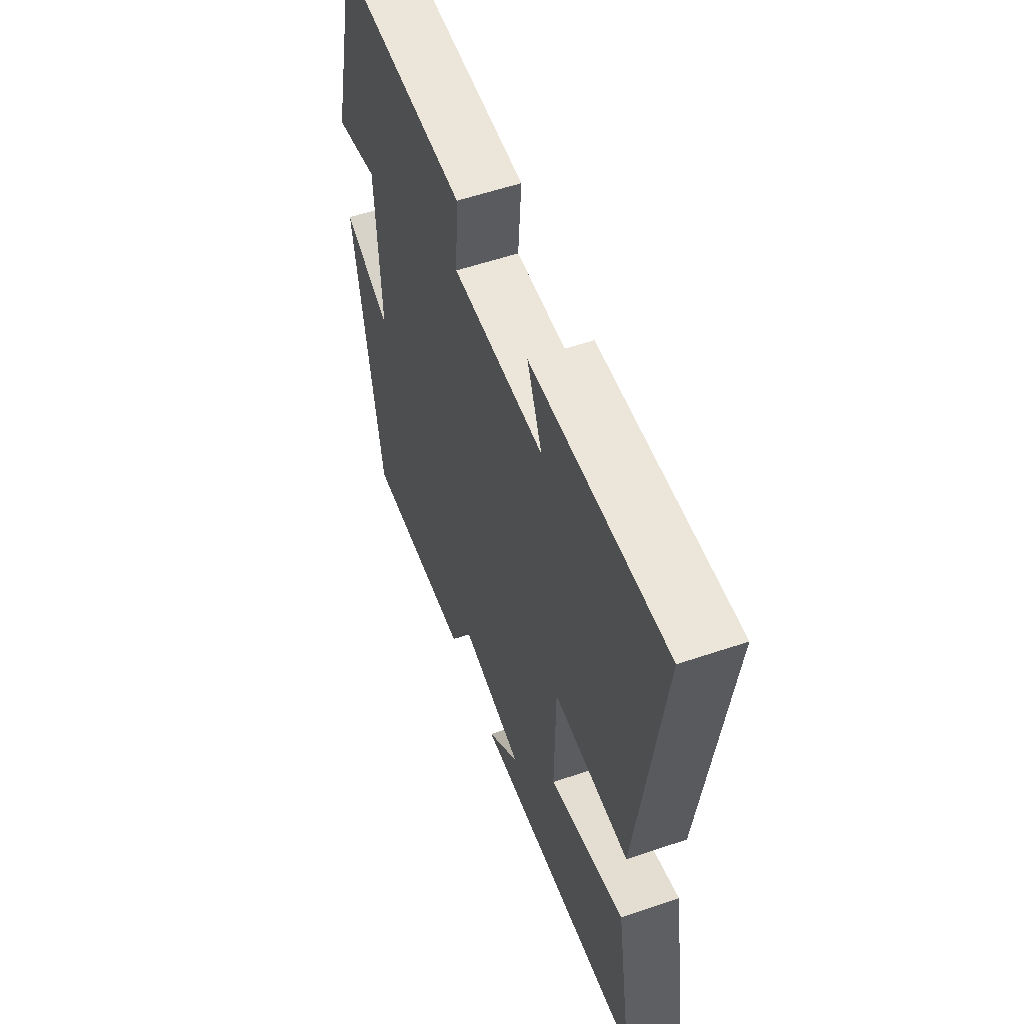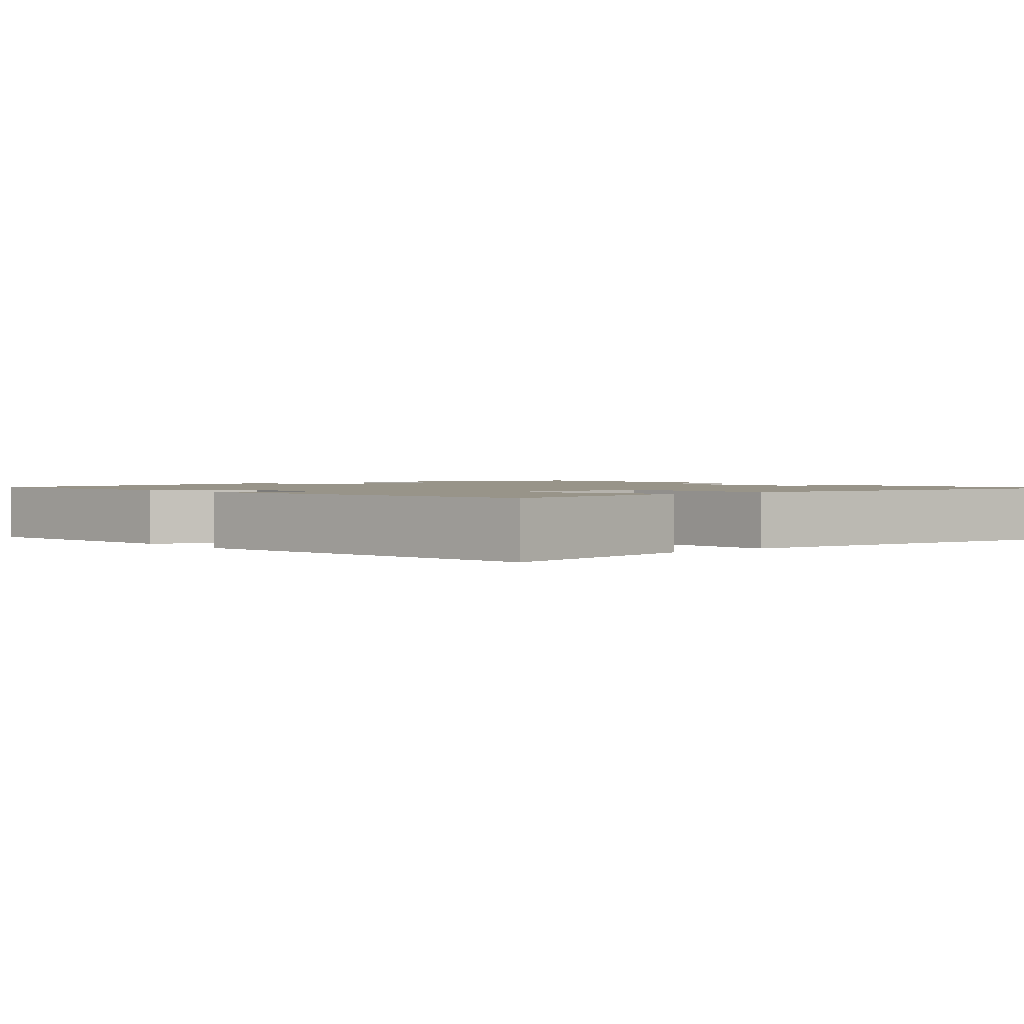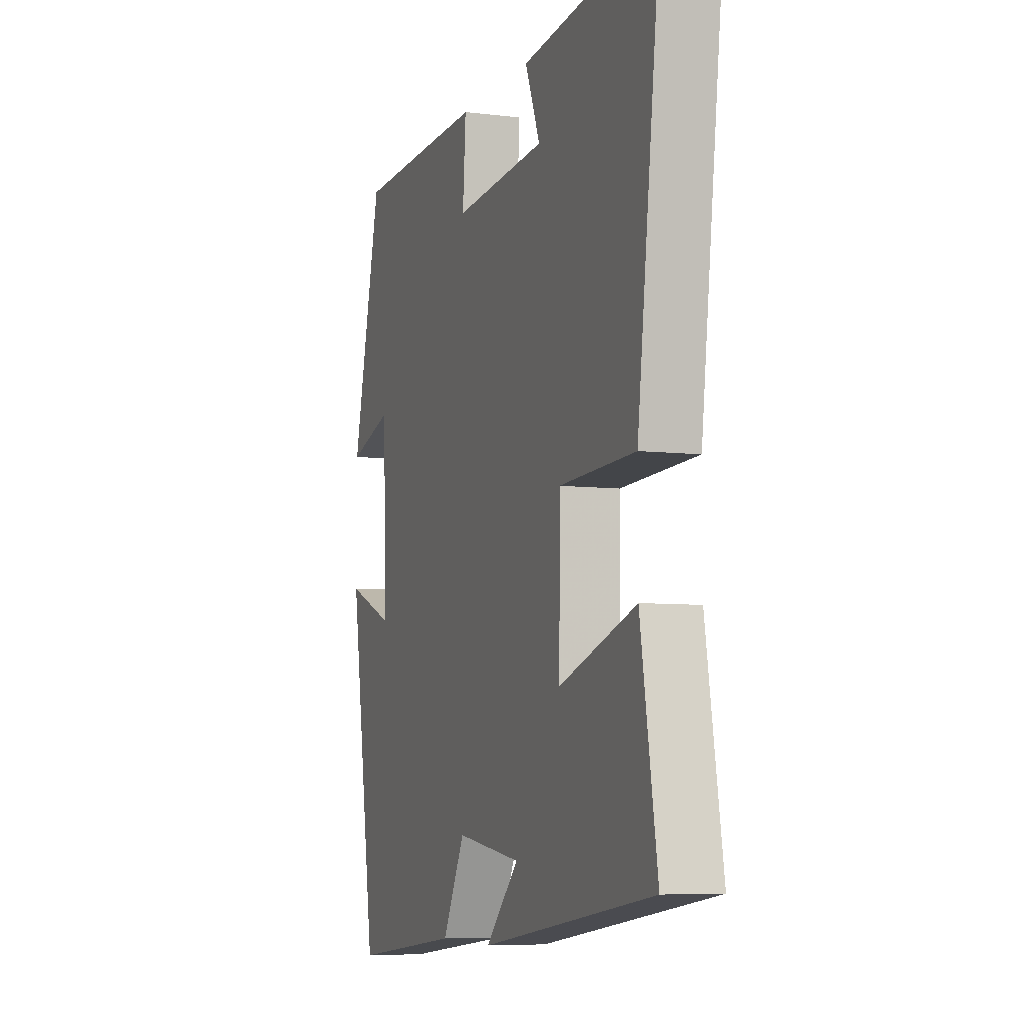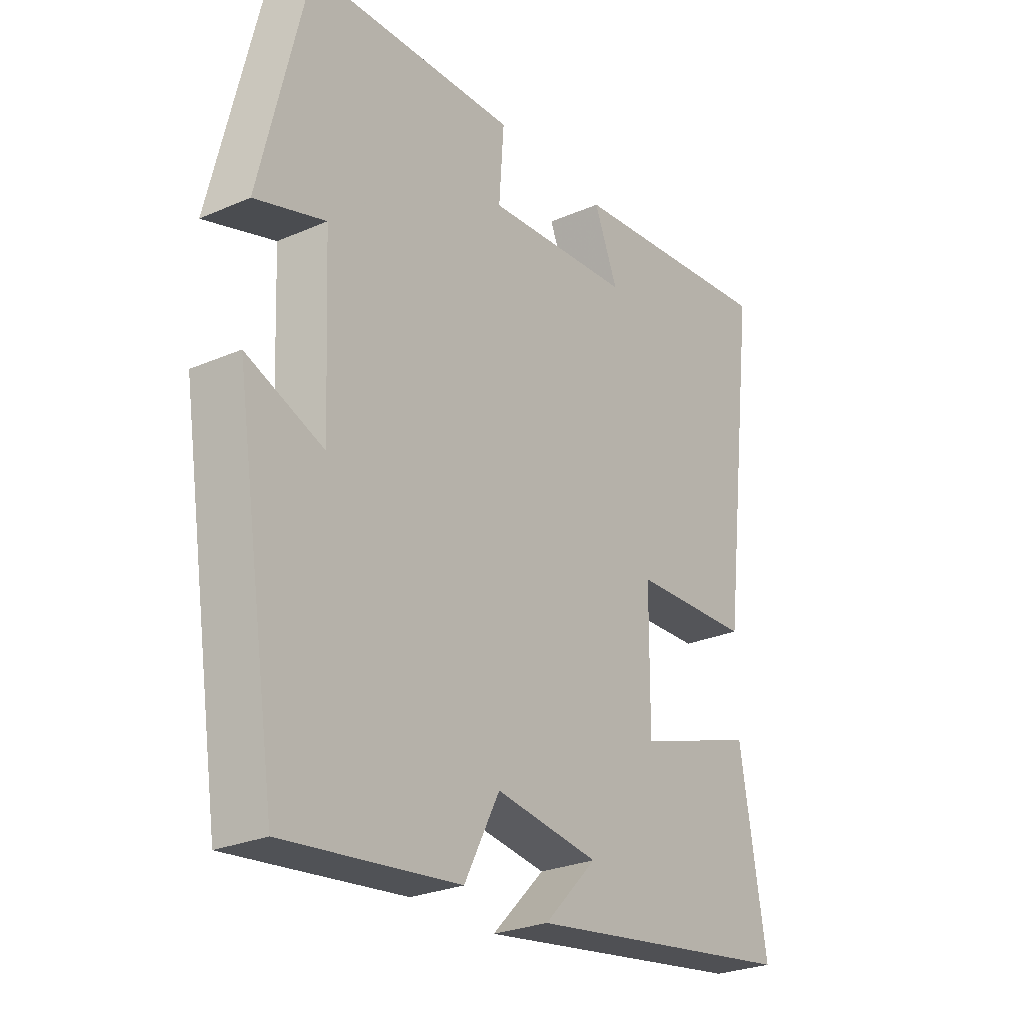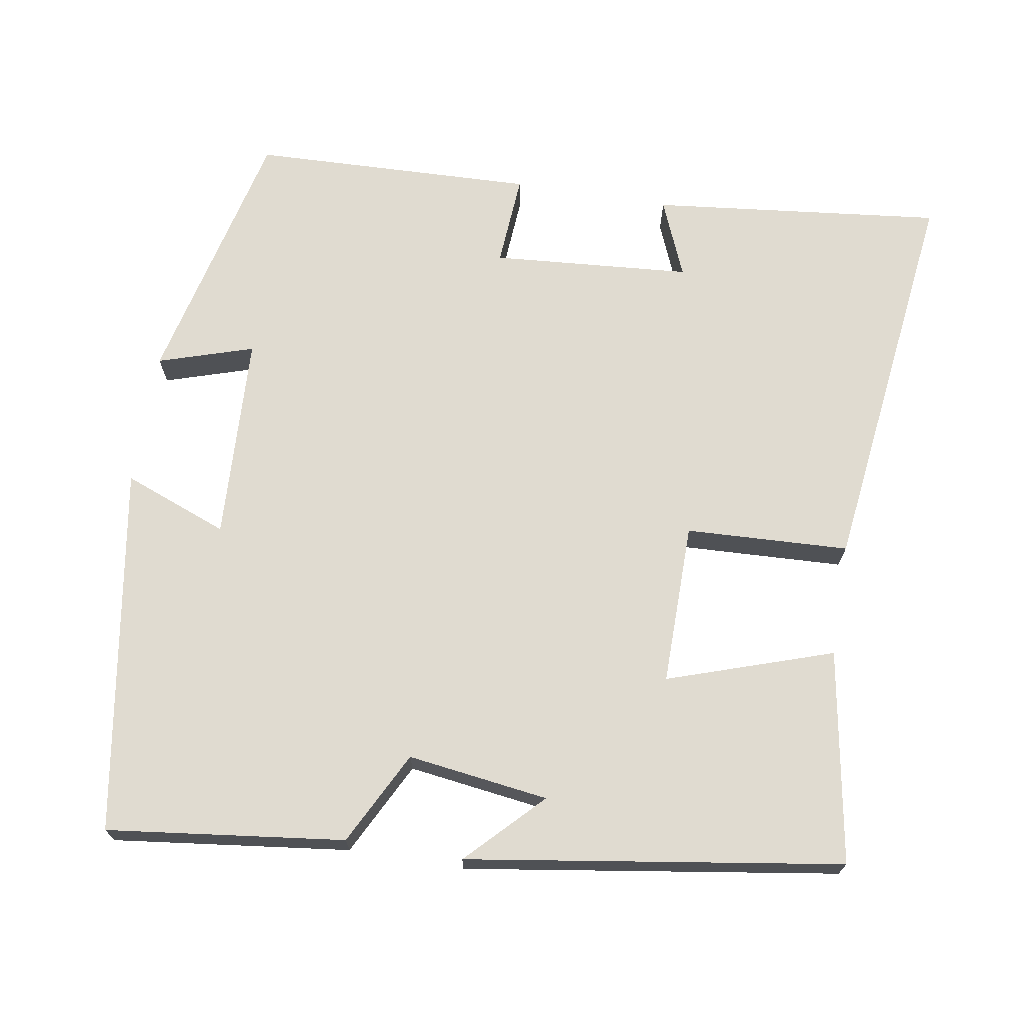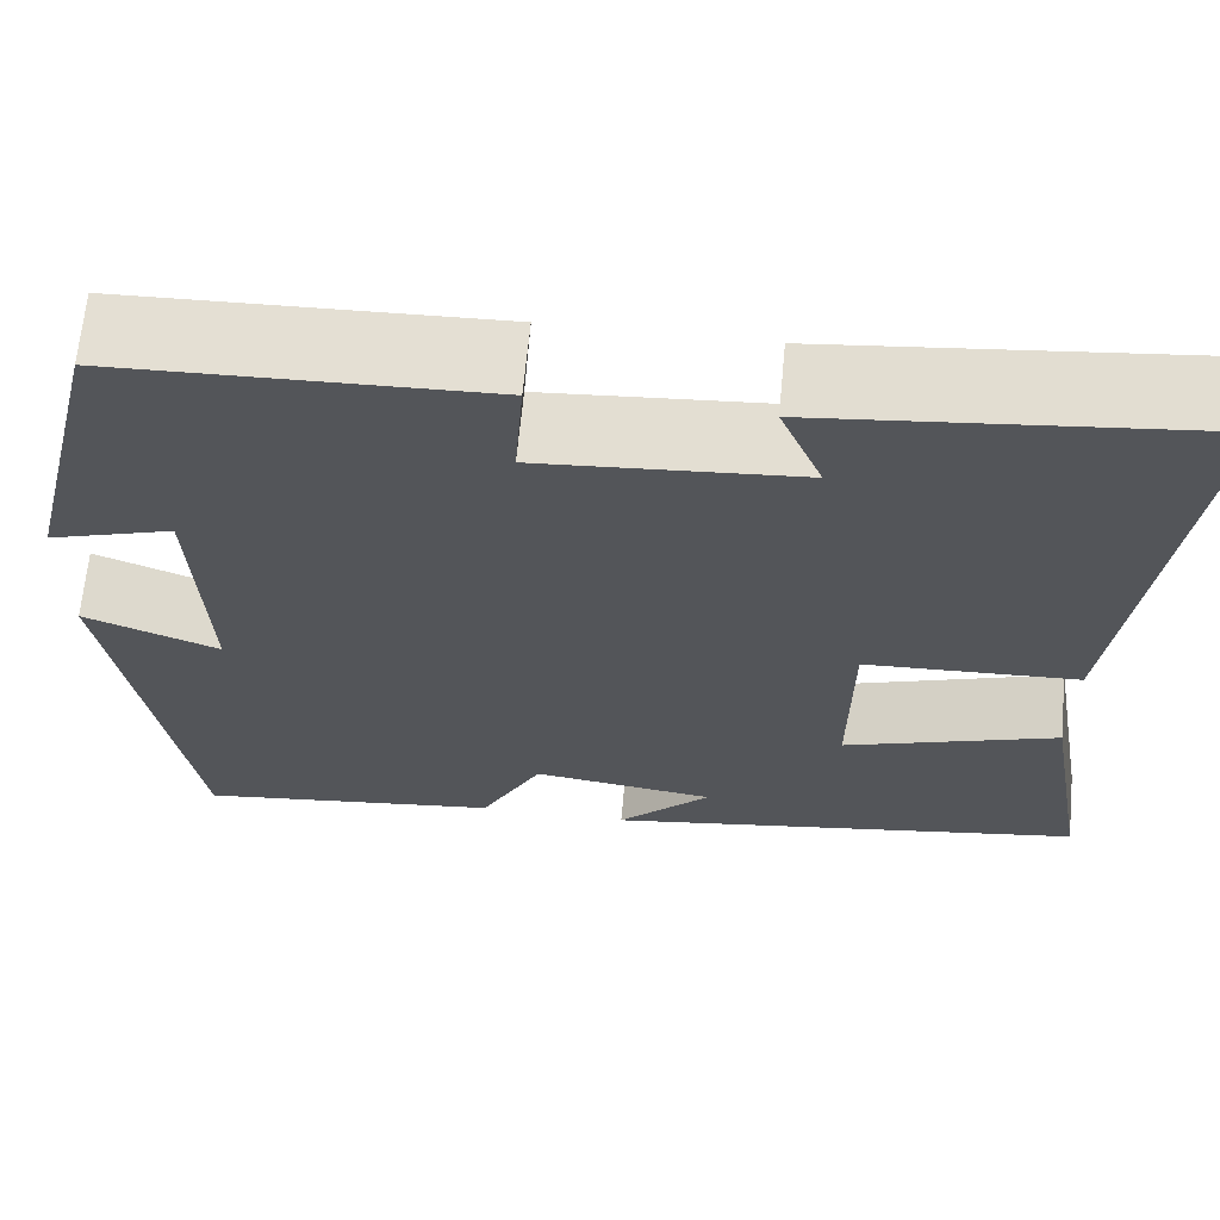
<metadata>
{"format":"obj","ext":"obj","renderer":"f3d","projection":"perspective","resolution":1024,"background":"white","views":[{"elev":56.8,"azim":-109.5,"up":"+Z"},{"elev":1.7,"azim":-130.4,"up":"+Y"},{"elev":-6.6,"azim":-109.8,"up":"+Z"},{"elev":-26.7,"azim":124.2,"up":"+Z"},{"elev":70.1,"azim":-170.7,"up":"+Y"},{"elev":65.8,"azim":-174.6,"up":"+Z"}]}
</metadata>
<code>
v -0.566 0.07 0.542
v -0.177 0.07 0.5
v -0.22 0.07 0.396
v 0.046 0.07 0.376
v 0.037 0.07 0.5
v 0.415 0.07 0.488
v 0.5 0.07 0.135
v 0.373 0.07 0.175
v 0.361 0.07 -0.101
v 0.5 0.07 -0.047
v 0.423 0.07 -0.538
v 0.107 0.07 -0.5
v 0.043 0.07 -0.376
v -0.145 0.07 -0.402
v -0.049 0.07 -0.5
v -0.548 0.07 -0.425
v -0.5 0.07 -0.141
v -0.28 0.07 -0.214
v -0.282 0.07 0.002
v -0.5 0.07 0.011
v -0.566 0 0.542
v -0.177 0 0.5
v -0.22 0 0.396
v 0.046 0 0.376
v 0.037 0 0.5
v 0.415 0 0.488
v 0.5 0 0.135
v 0.373 0 0.175
v 0.361 0 -0.101
v 0.5 0 -0.047
v 0.423 0 -0.538
v 0.107 0 -0.5
v 0.043 0 -0.376
v -0.145 0 -0.402
v -0.049 0 -0.5
v -0.548 0 -0.425
v -0.5 0 -0.141
v -0.28 0 -0.214
v -0.282 0 0.002
v -0.5 0 0.011
f 19 20 1
f 16 17 18
f 14 15 16
f 13 14 16 18
f 11 12 13
f 10 11 13
f 9 10 13
f 13 18 19
f 9 13 19
f 8 9 19
f 6 7 8
f 5 6 8
f 4 5 8
f 3 4 8 19
f 1 2 3
f 1 3 19
f 21 40 39
f 38 37 36
f 36 35 34
f 38 36 34 33
f 33 32 31
f 33 31 30
f 33 30 29
f 39 38 33
f 39 33 29
f 39 29 28
f 28 27 26
f 28 26 25
f 28 25 24
f 39 28 24 23
f 23 22 21
f 39 23 21
f 1 21 22 2
f 2 22 23 3
f 3 23 24 4
f 4 24 25 5
f 5 25 26 6
f 6 26 27 7
f 7 27 28 8
f 8 28 29 9
f 9 29 30 10
f 10 30 31 11
f 11 31 32 12
f 12 32 33 13
f 13 33 34 14
f 14 34 35 15
f 15 35 36 16
f 16 36 37 17
f 17 37 38 18
f 18 38 39 19
f 19 39 40 20
f 20 40 21 1

</code>
